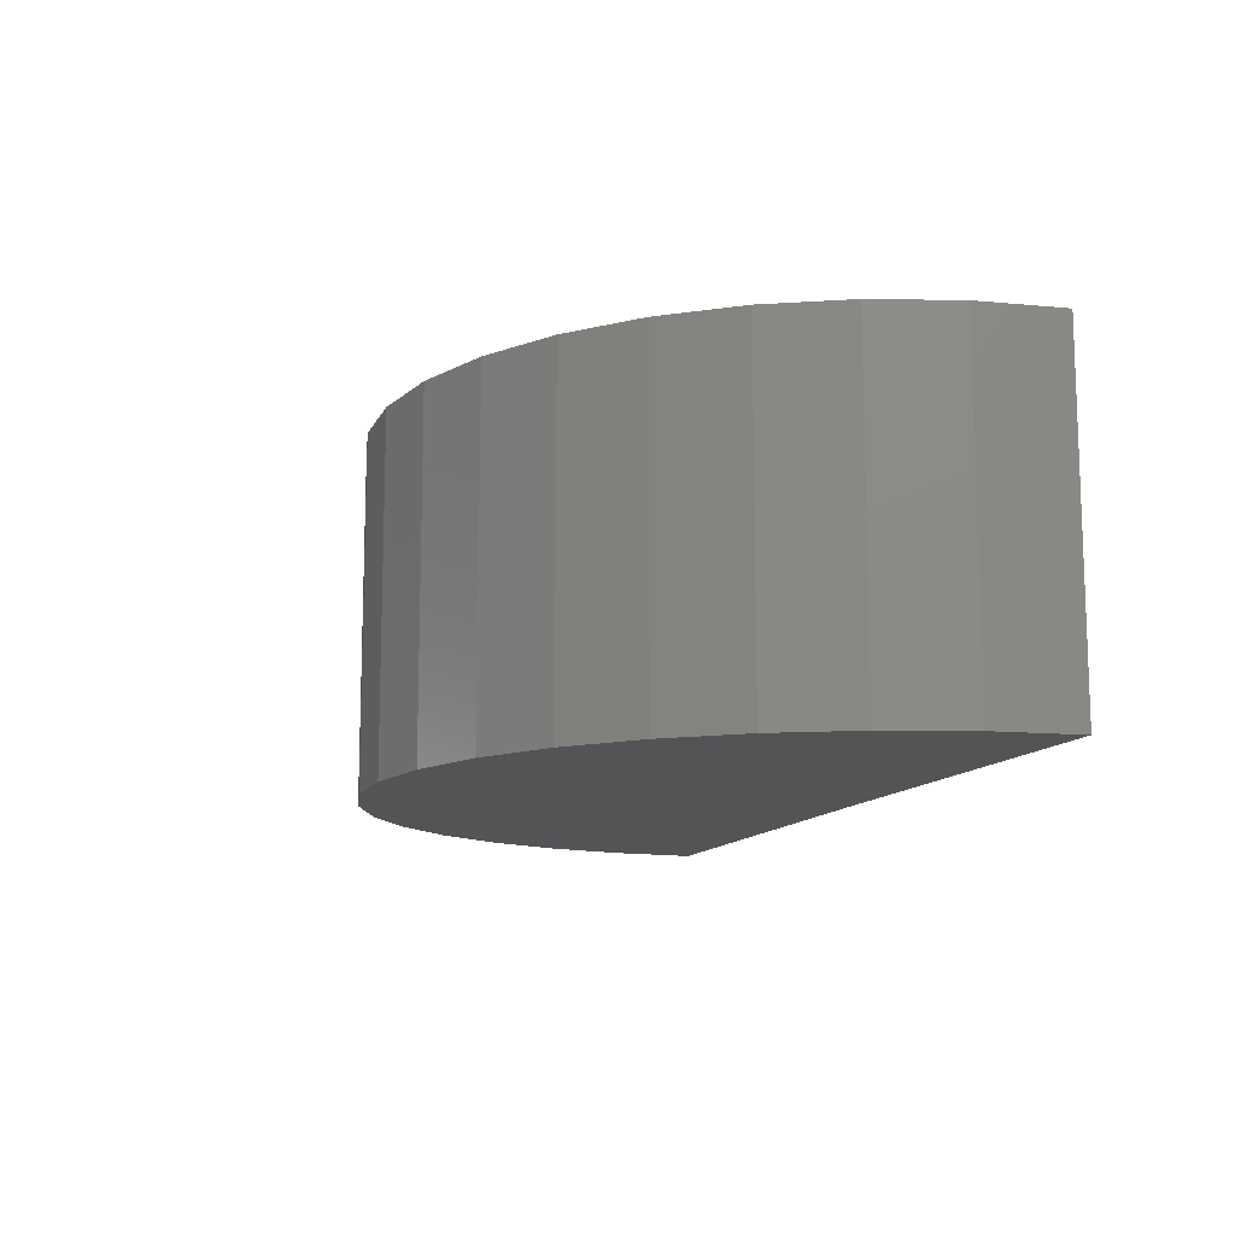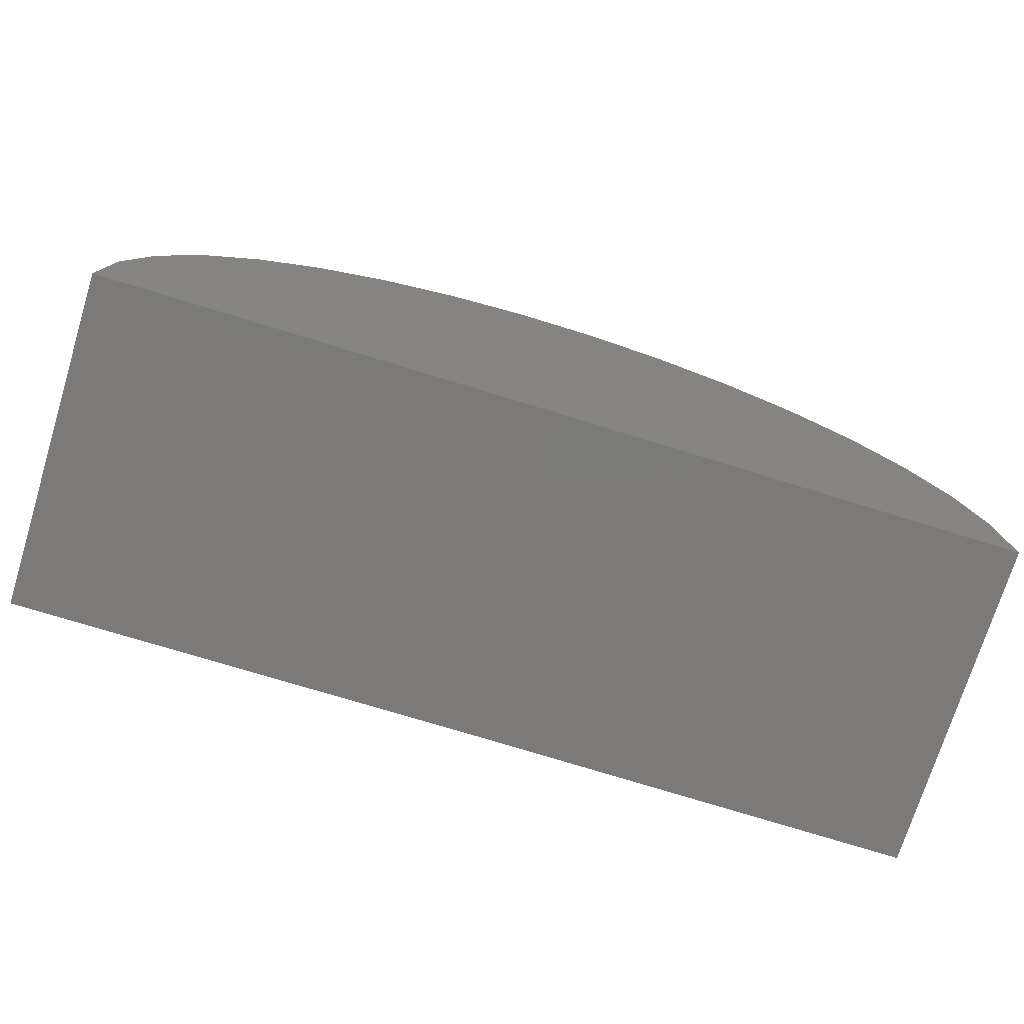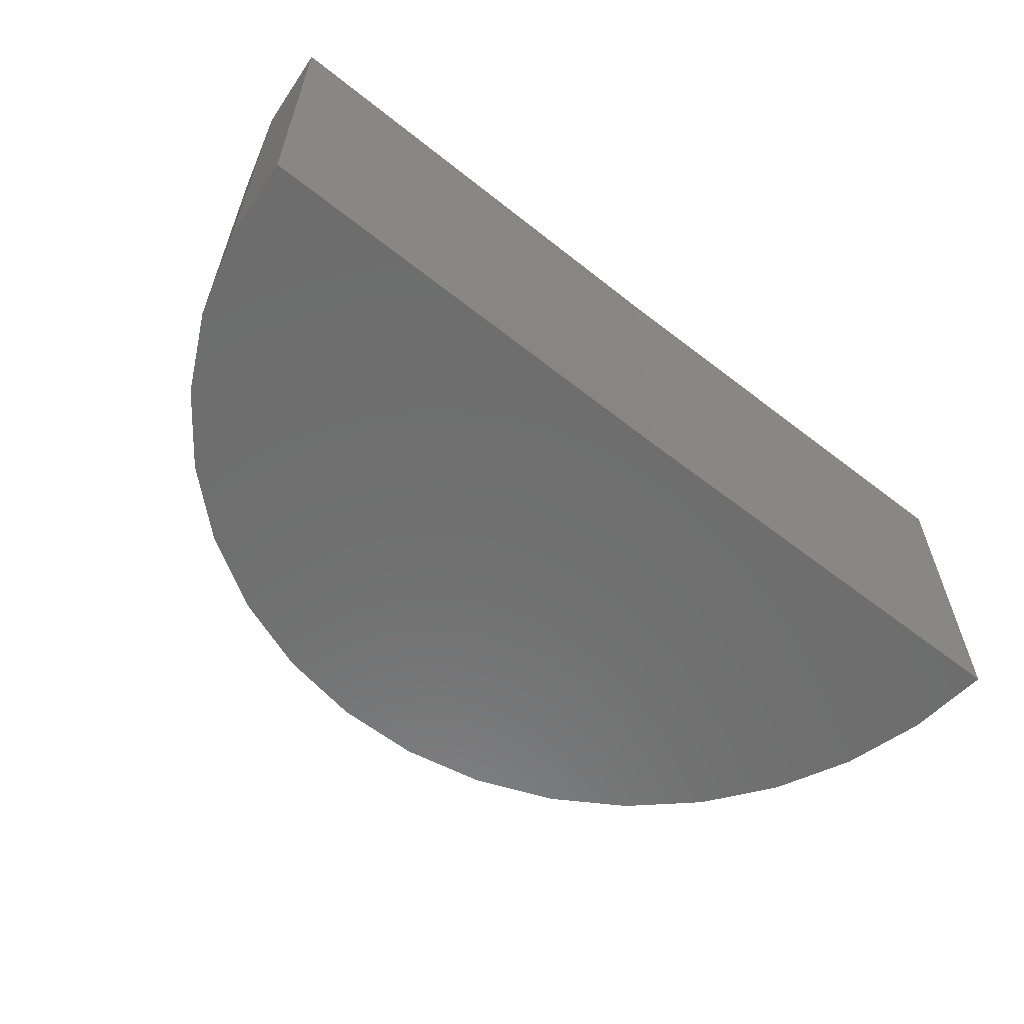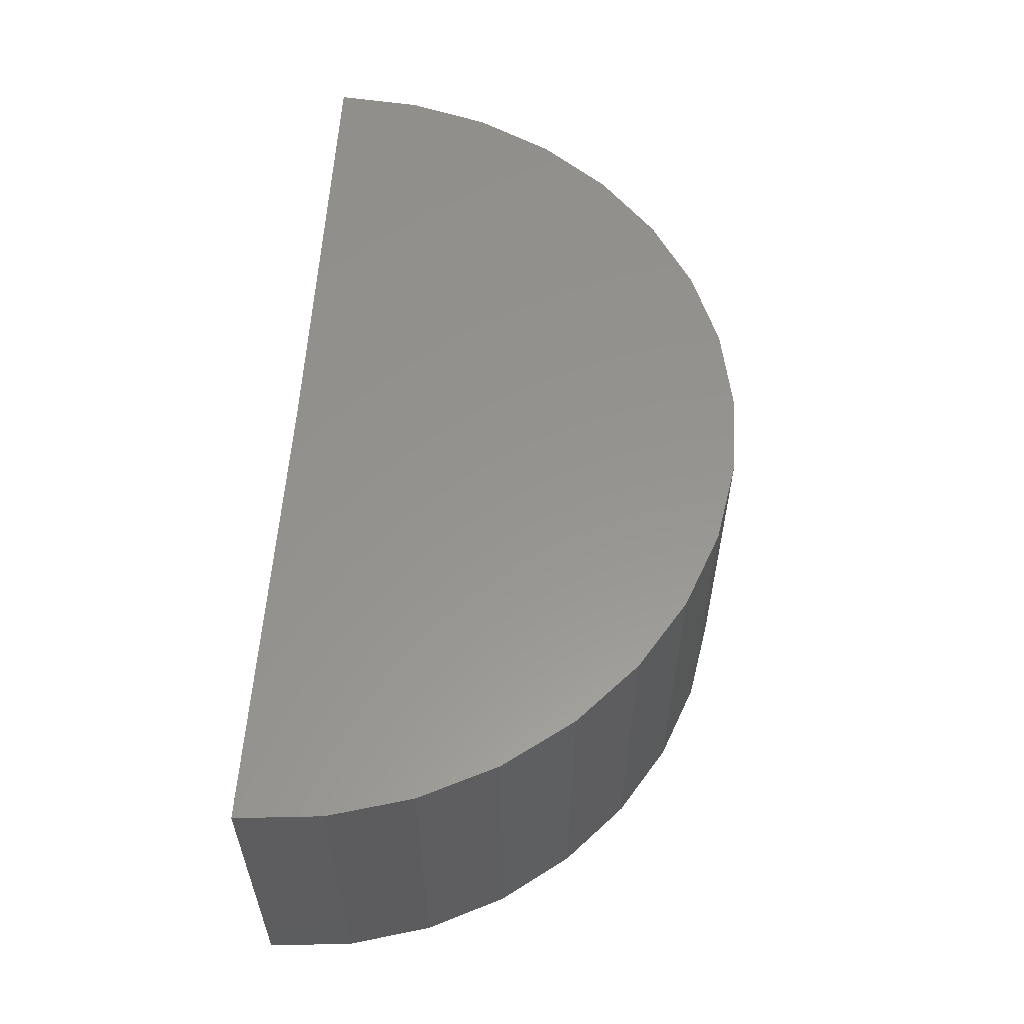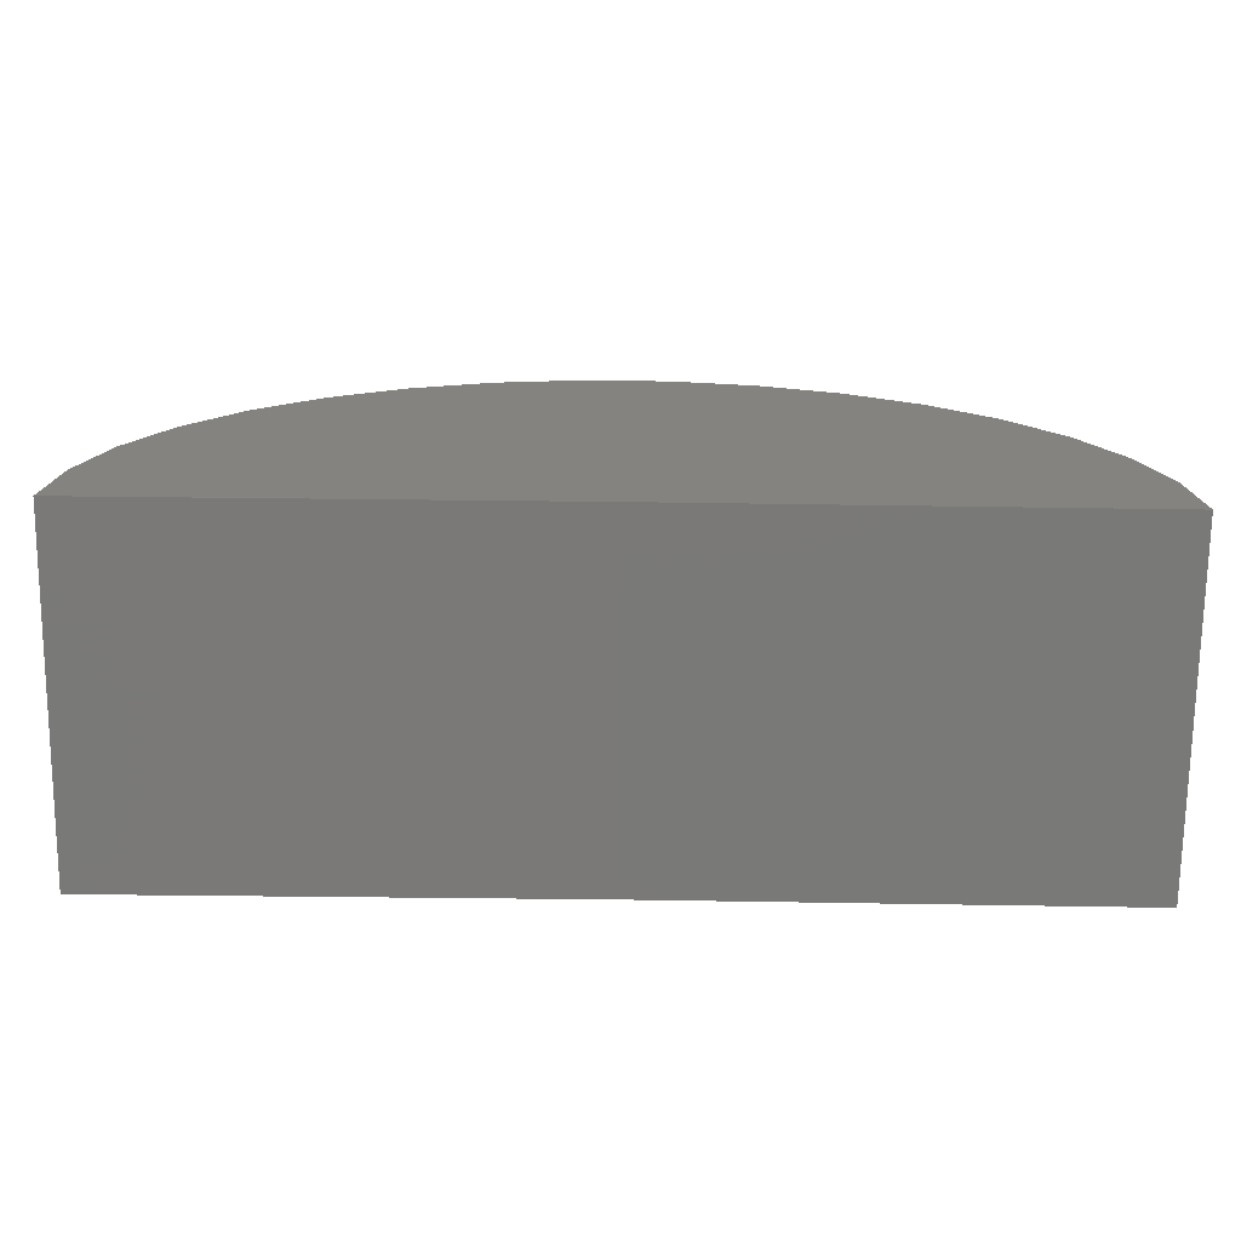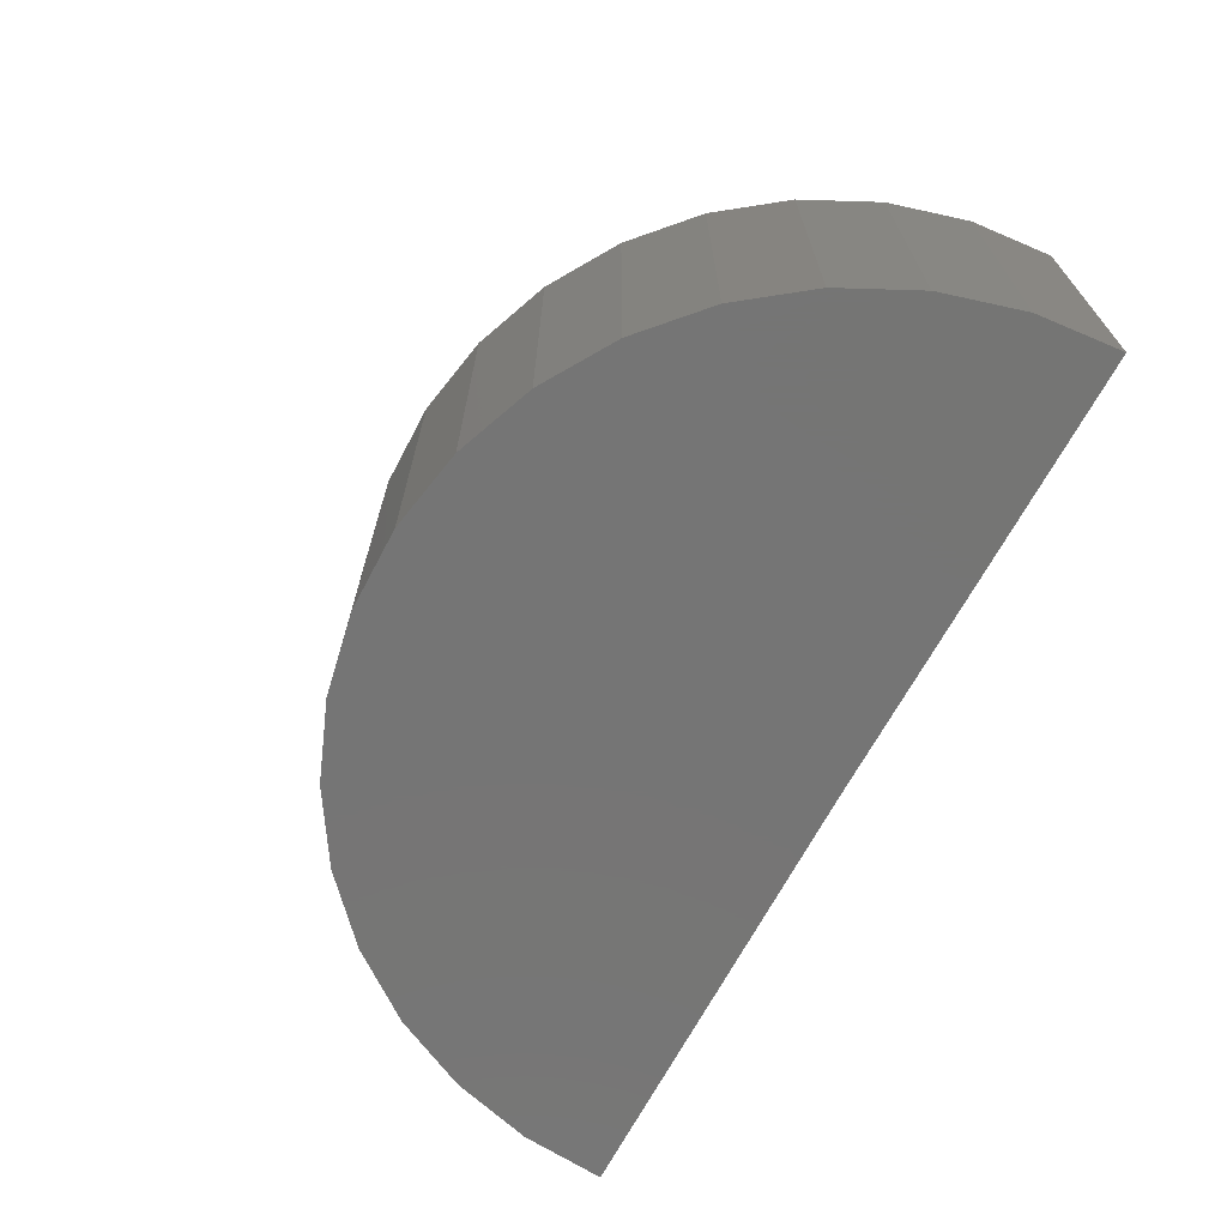
<metadata>
{"format":"stl","ext":"stl","renderer":"f3d","projection":"perspective","resolution":1024,"background":"white","views":[{"elev":-12.0,"azim":72.8,"up":"+Y"},{"elev":-73.7,"azim":-17.1,"up":"+Z"},{"elev":-59.8,"azim":141.5,"up":"+Y"},{"elev":57.3,"azim":-86.0,"up":"+Y"},{"elev":-72.3,"azim":-0.6,"up":"+Z"},{"elev":-67.6,"azim":62.4,"up":"+Y"}]}
</metadata>
<code>
# stl→obj: 39 verts, 74 faces
v 2.07 0.6838 -0.01627
v 0.75 0.6838 0
v 2.051 0.6838 0.2275
v -0.5703 0.6838 0
v -0.5477 0.6838 0.2435
v 1.986 0.6838 0.4635
v -0.4805 0.6838 0.4787
v 1.88 0.6838 0.6836
v -0.371 0.6838 0.6975
v 1.734 0.6838 0.8803
v -0.2231 0.6838 0.8923
v 1.555 0.6838 1.047
v -0.04184 0.6838 1.057
v 1.348 0.6838 1.177
v 0.1666 0.6838 1.184
v 1.121 0.6838 1.267
v 0.3951 0.6838 1.272
v 0.8804 0.6838 1.314
v 0.6358 0.6838 1.315
v 2.051 -0.2891 0.2275
v 0.75 -0.2891 0
v 2.07 -0.2891 -0.01627
v 1.734 -0.2891 0.8803
v -0.371 -0.2891 0.6975
v 1.88 -0.2891 0.6836
v -0.4805 -0.2891 0.4787
v 1.986 -0.2891 0.4635
v -0.5477 -0.2891 0.2435
v -0.5703 -0.2891 0
v -0.2231 -0.2891 0.8923
v 1.555 -0.2891 1.047
v -0.04184 -0.2891 1.057
v 1.348 -0.2891 1.177
v 0.1666 -0.2891 1.184
v 1.121 -0.2891 1.267
v 0.3951 -0.2891 1.272
v 0.8804 -0.2891 1.314
v 0.6358 -0.2891 1.315
v 0.75 0.1974 0
f 1 2 3
f 2 4 3
f 3 4 5
f 3 5 6
f 6 5 7
f 6 7 8
f 8 7 9
f 8 9 10
f 10 9 11
f 10 11 12
f 12 11 13
f 12 13 14
f 14 13 15
f 14 15 16
f 16 15 17
f 16 17 18
f 18 17 19
f 20 21 22
f 23 24 25
f 25 24 26
f 25 26 27
f 27 26 28
f 27 28 20
f 20 28 29
f 20 29 21
f 24 23 30
f 30 23 31
f 30 31 32
f 32 31 33
f 32 33 34
f 34 33 35
f 34 35 36
f 36 35 37
f 36 37 38
f 21 29 39
f 39 29 4
f 39 4 2
f 2 1 39
f 39 1 22
f 39 22 21
f 22 1 20
f 20 1 3
f 20 3 27
f 27 3 6
f 27 6 25
f 25 6 8
f 25 8 23
f 23 8 10
f 23 10 31
f 31 10 12
f 31 12 33
f 33 12 14
f 33 14 35
f 35 14 16
f 35 16 37
f 37 16 18
f 37 18 38
f 38 18 19
f 38 19 36
f 36 19 17
f 36 17 34
f 34 17 15
f 34 15 32
f 32 15 13
f 32 13 30
f 30 13 11
f 30 11 24
f 24 11 9
f 24 9 26
f 26 9 7
f 26 7 28
f 28 7 5
f 28 5 29
f 29 5 4

</code>
